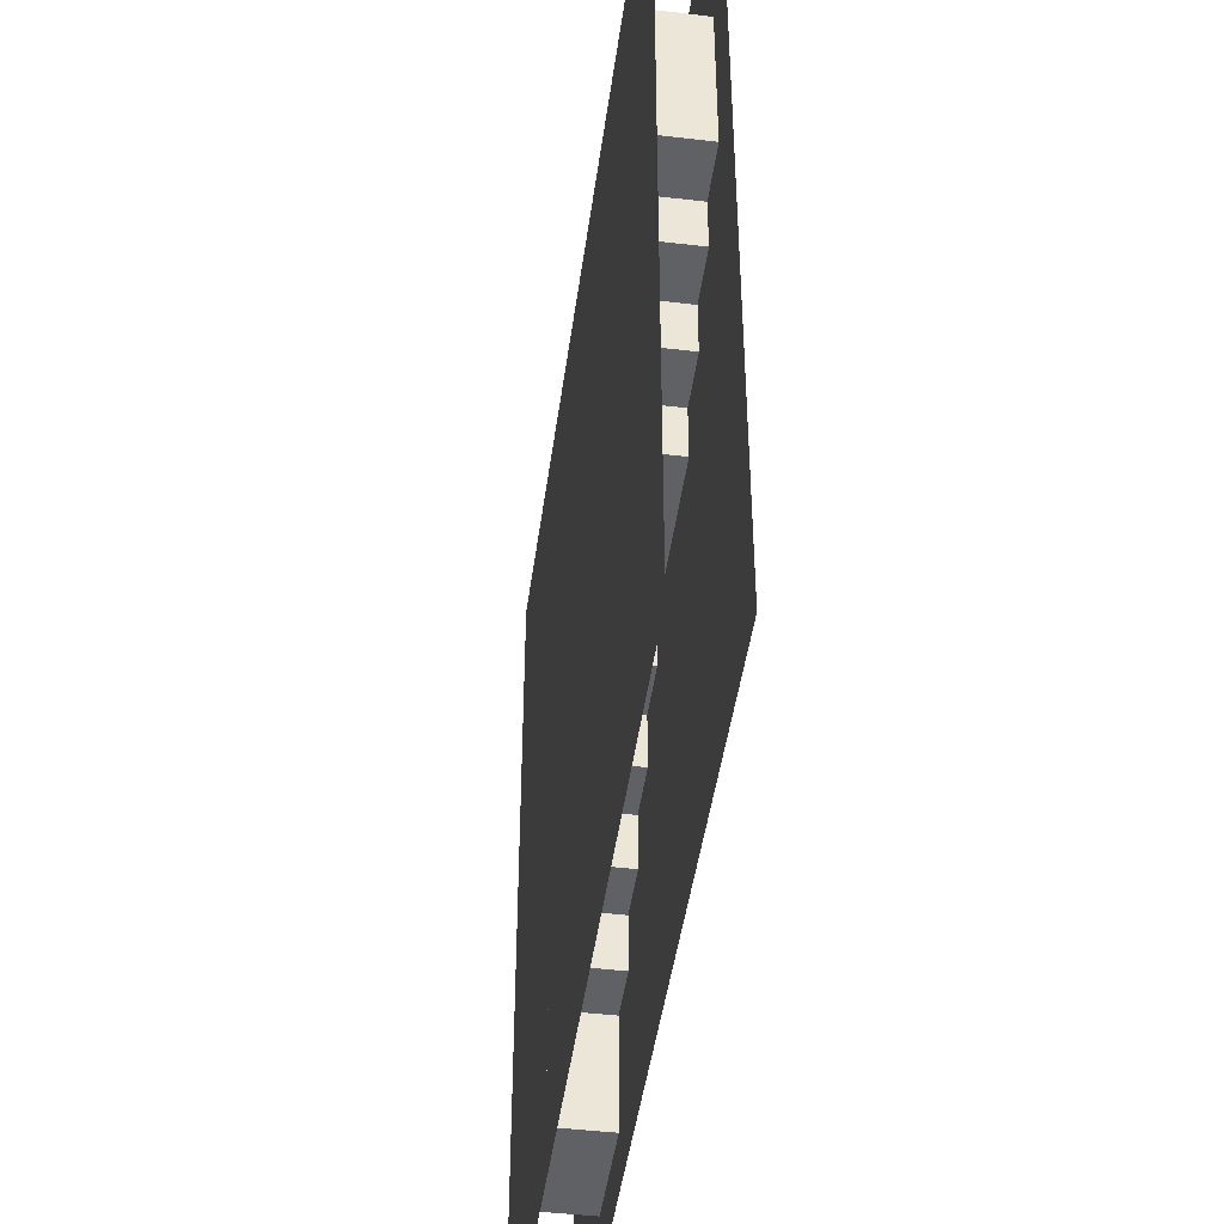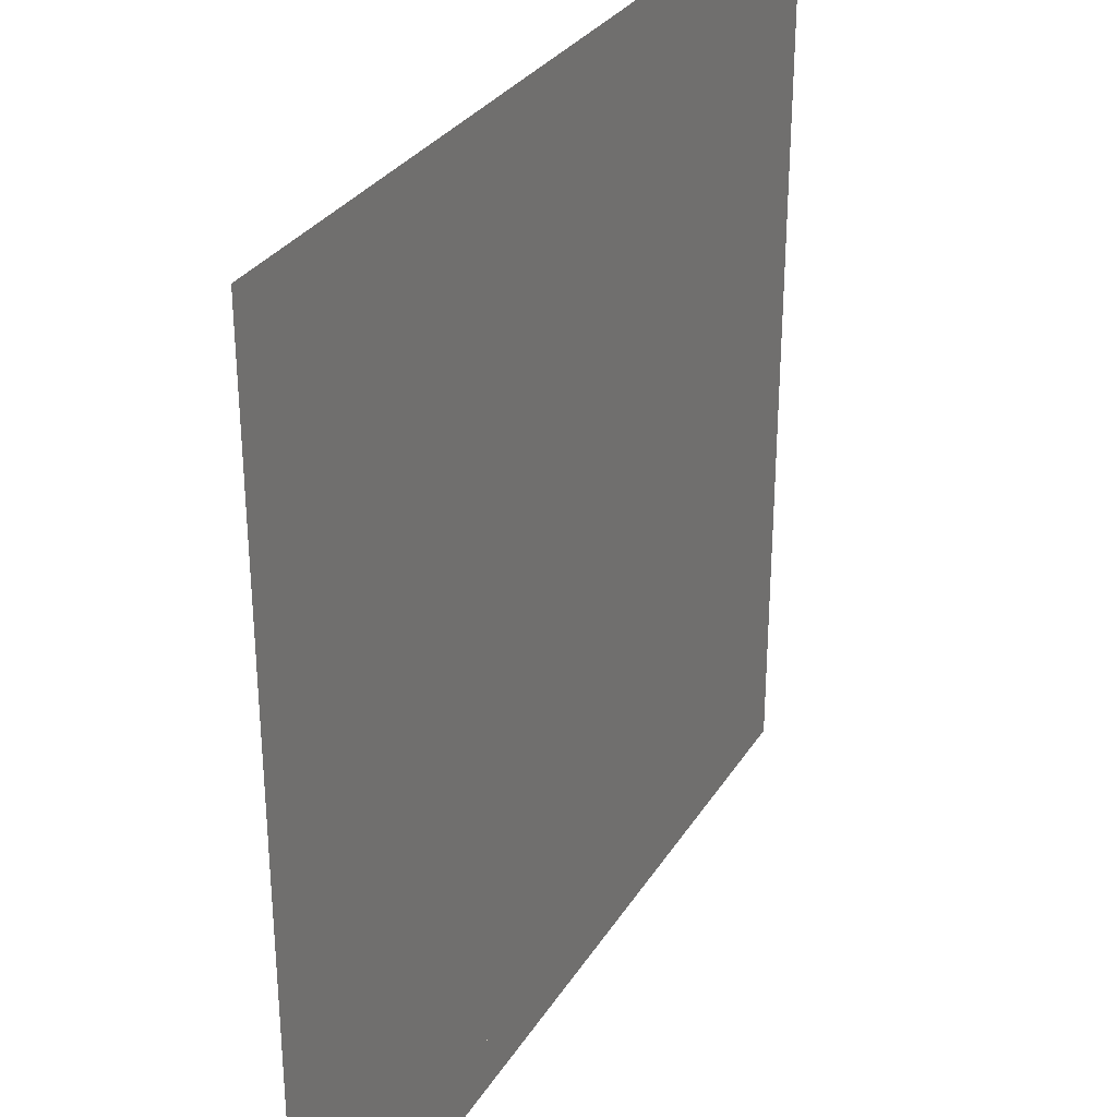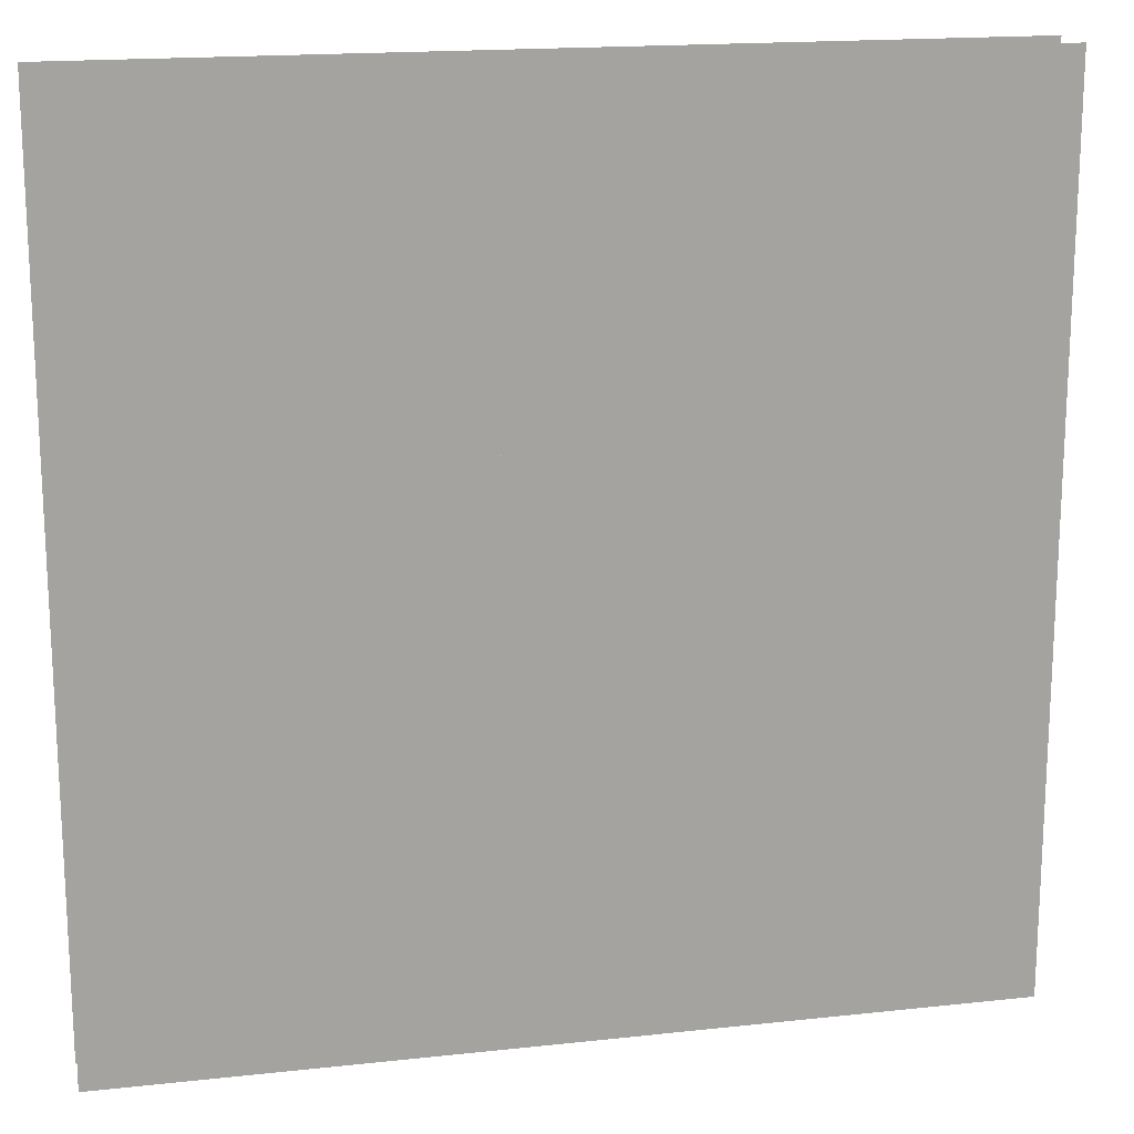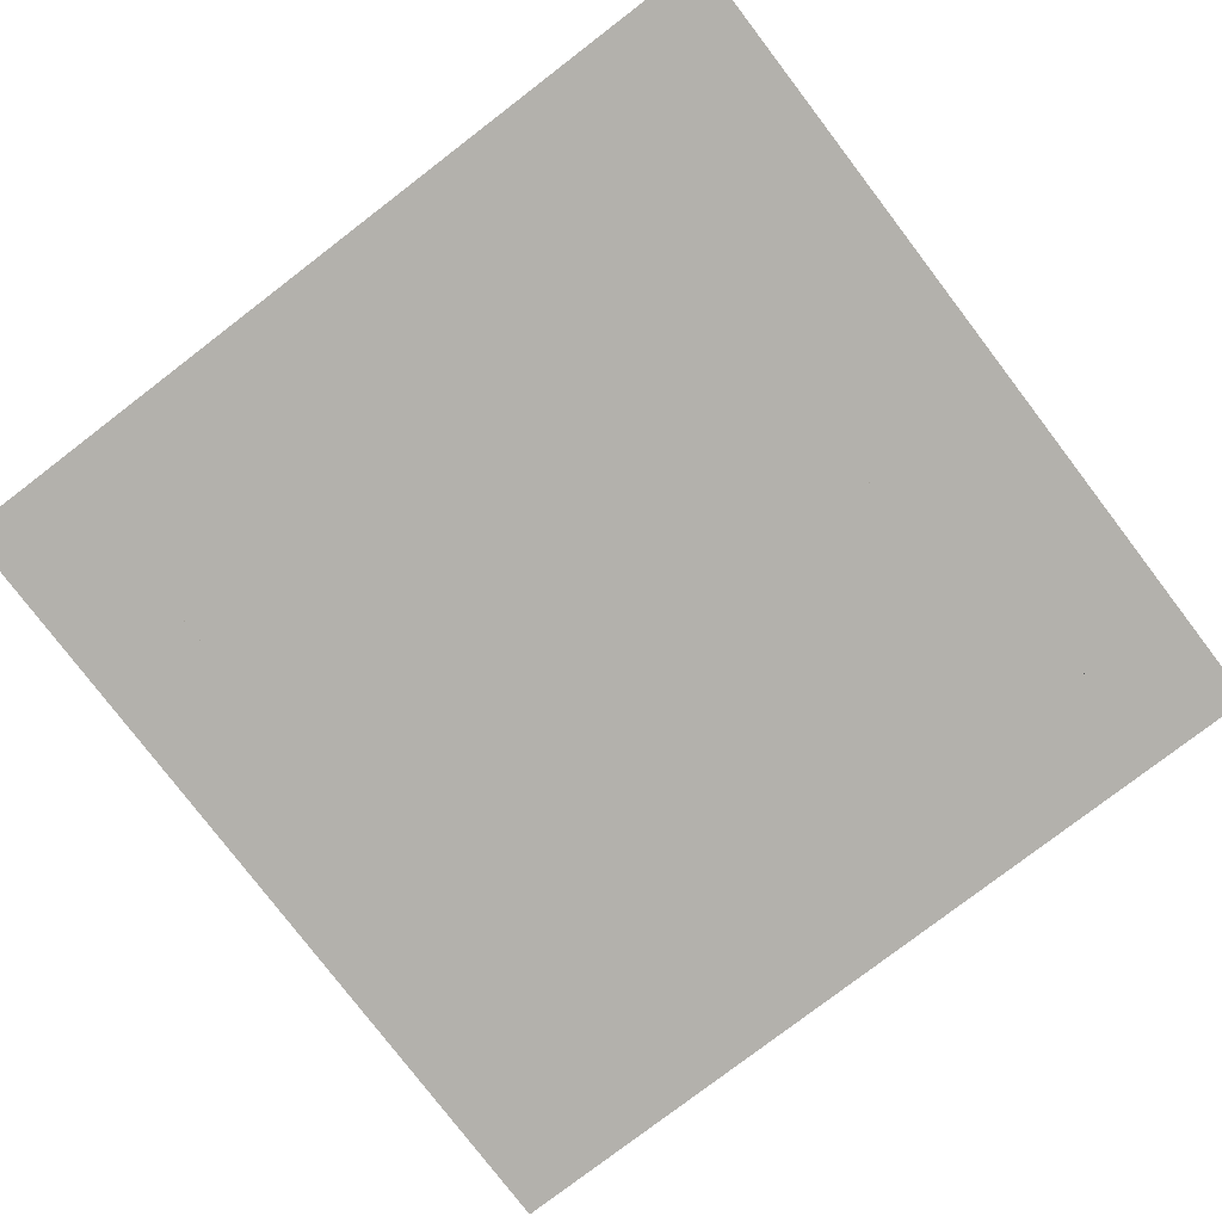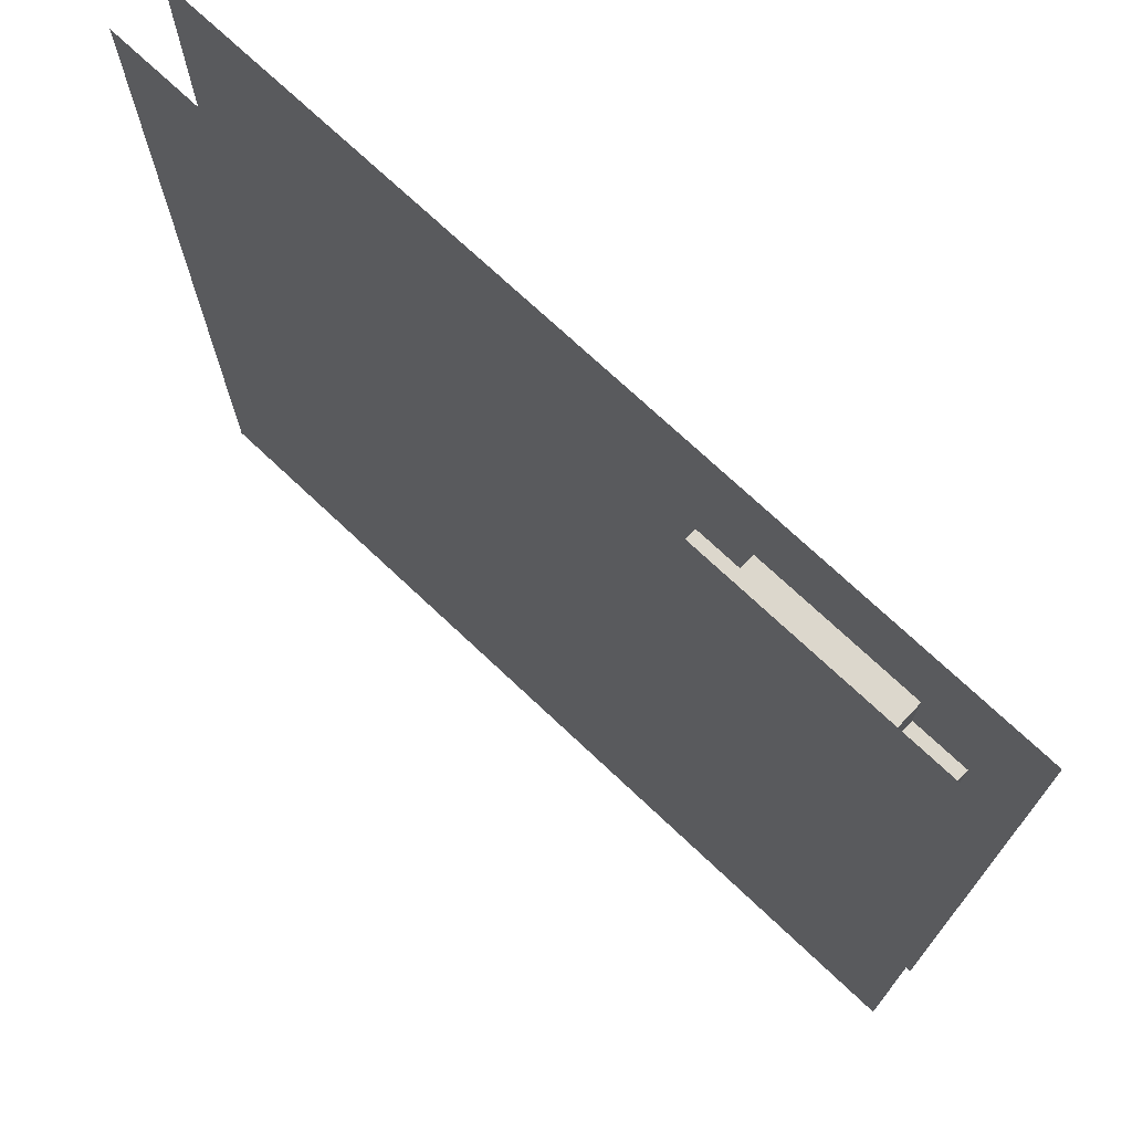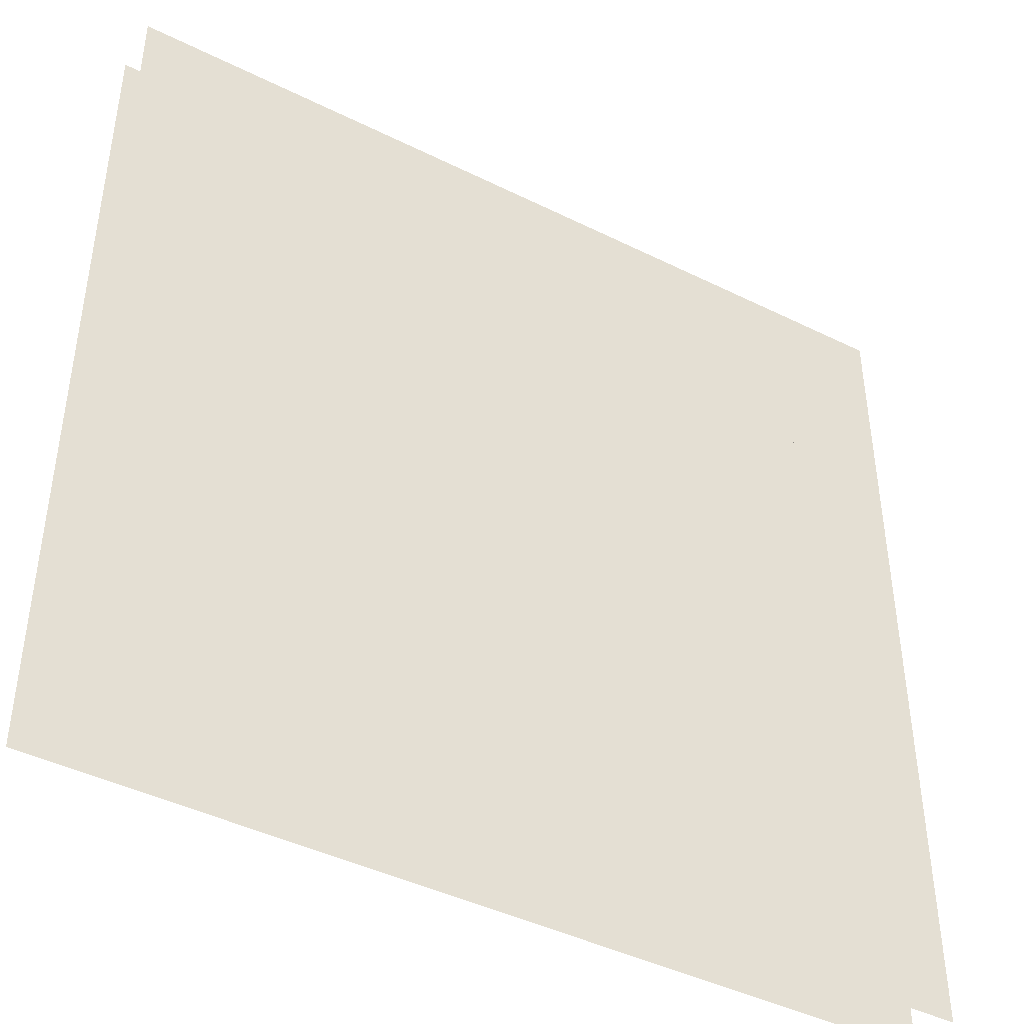
<metadata>
{"format":"obj","ext":"obj","renderer":"f3d","projection":"perspective","resolution":1024,"background":"white","views":[{"elev":-45.5,"azim":82.3,"up":"+Y"},{"elev":30.5,"azim":-63.5,"up":"+Y"},{"elev":17.2,"azim":167.7,"up":"+Y"},{"elev":-79.1,"azim":37.4,"up":"+Z"},{"elev":72.8,"azim":43.3,"up":"+Y"},{"elev":-43.5,"azim":-30.3,"up":"+Y"}]}
</metadata>
<code>
v 1 1 0.4688
v 1 0 0.4688
v 0 0 0.4688
v 0 1 0.4688
v 0 1 0.5312
v 0 0 0.5312
v 1 0 0.5312
v 1 1 0.5312
v 0.6875 0.875 0.4688
v 0.6875 0.875 0.5312
v 0.875 0.875 0.5312
v 0.875 0.875 0.4688
v 0.6875 0.4375 0.4688
v 0.6875 0.4375 0.5312
v 0.875 0.5625 0.5312
v 0.875 0.5625 0.4688
v 0.625 0.8125 0.4688
v 0.625 0.8125 0.5312
v 0.9375 0.8125 0.5312
v 0.9375 0.8125 0.4688
v 0.625 0.75 0.4688
v 0.625 0.75 0.5312
v 0.9375 0.625 0.5312
v 0.9375 0.625 0.4688
v 0.5625 0.75 0.4688
v 0.5625 0.75 0.5312
v 0.5625 0.5625 0.4688
v 0.5625 0.5625 0.5312
v 0.5 0.6875 0.4688
v 0.5 0.6875 0.5312
v 0.5625 0.6875 0.5312
v 0.5625 0.6875 0.4688
v 0.5 0.625 0.5312
v 0.5 0.625 0.4688
v 0.5 0.5 0.4688
v 0.5 0.5 0.5312
v 0.8125 0.5625 0.5312
v 0.8125 0.5625 0.4688
v 0.5 0.5625 0.4688
v 0.5 0.5625 0.5312
v 0.625 0.5 0.5312
v 0.625 0.5 0.4688
v 0.8125 0.5 0.4688
v 0.8125 0.5 0.5312
v 0.4375 0.5 0.4688
v 0.4375 0.5 0.5312
v 0.4375 0.4375 0.4688
v 0.4375 0.4375 0.5312
v 0.5625 0.4375 0.5312
v 0.5625 0.4375 0.4688
v 0.75 0.4375 0.4688
v 0.75 0.4375 0.5312
v 0.625 0.4375 0.5312
v 0.625 0.4375 0.4688
v 0.75 0.5 0.5312
v 0.75 0.5 0.4688
v 0.375 0.4375 0.4688
v 0.375 0.4375 0.5312
v 0.375 0.375 0.4688
v 0.375 0.375 0.5312
v 0.5 0.375 0.5312
v 0.5 0.375 0.4688
v 0.5625 0.375 0.4688
v 0.5625 0.375 0.5312
v 0.3125 0.375 0.4688
v 0.3125 0.375 0.5312
v 0.3125 0.3125 0.4688
v 0.3125 0.3125 0.5312
v 0.4375 0.3125 0.5312
v 0.4375 0.3125 0.4688
v 0.5 0.3125 0.4688
v 0.5 0.3125 0.5312
v 0.25 0.3125 0.4688
v 0.25 0.3125 0.5312
v 0.25 0.25 0.4688
v 0.25 0.25 0.5312
v 0.375 0.25 0.5312
v 0.375 0.25 0.4688
v 0.4375 0.25 0.4688
v 0.4375 0.25 0.5312
v 0.125 0.25 0.4688
v 0.125 0.25 0.5312
v 0.125 0.125 0.4688
v 0.125 0.125 0.5312
v 0.3125 0.1875 0.5312
v 0.3125 0.1875 0.4688
v 0.375 0.1875 0.4688
v 0.375 0.1875 0.5312
v 0.1875 0.125 0.4688
v 0.1875 0.125 0.5312
v 0.3125 0.0625 0.5312
v 0.3125 0.0625 0.4688
v 0.1875 0.0625 0.5312
v 0.1875 0.0625 0.4688
f 1 2 3 4
f 5 6 7 8
f 9 10 11 12
f 9 13 14 10
f 11 15 16 12
f 17 18 19 20
f 17 21 22 18
f 19 23 24 20
f 25 26 22 21
f 25 27 28 26
f 29 30 31 32
f 33 34 24 23
f 29 35 36 30
f 37 38 16 15
f 39 40 28 27
f 41 42 43 44
f 37 44 43 38
f 45 46 36 35
f 45 47 48 46
f 49 50 51 52
f 41 53 54 42
f 55 52 51 56
f 57 58 48 47
f 57 59 60 58
f 61 62 63 64
f 49 64 63 50
f 65 66 60 59
f 65 67 68 66
f 69 70 71 72
f 61 72 71 62
f 73 74 68 67
f 73 75 76 74
f 77 78 79 80
f 69 80 79 70
f 81 82 76 75
f 81 83 84 82
f 85 86 87 88
f 77 88 87 78
f 84 83 89 90
f 85 91 92 86
f 93 94 92 91
f 89 94 93 90

</code>
